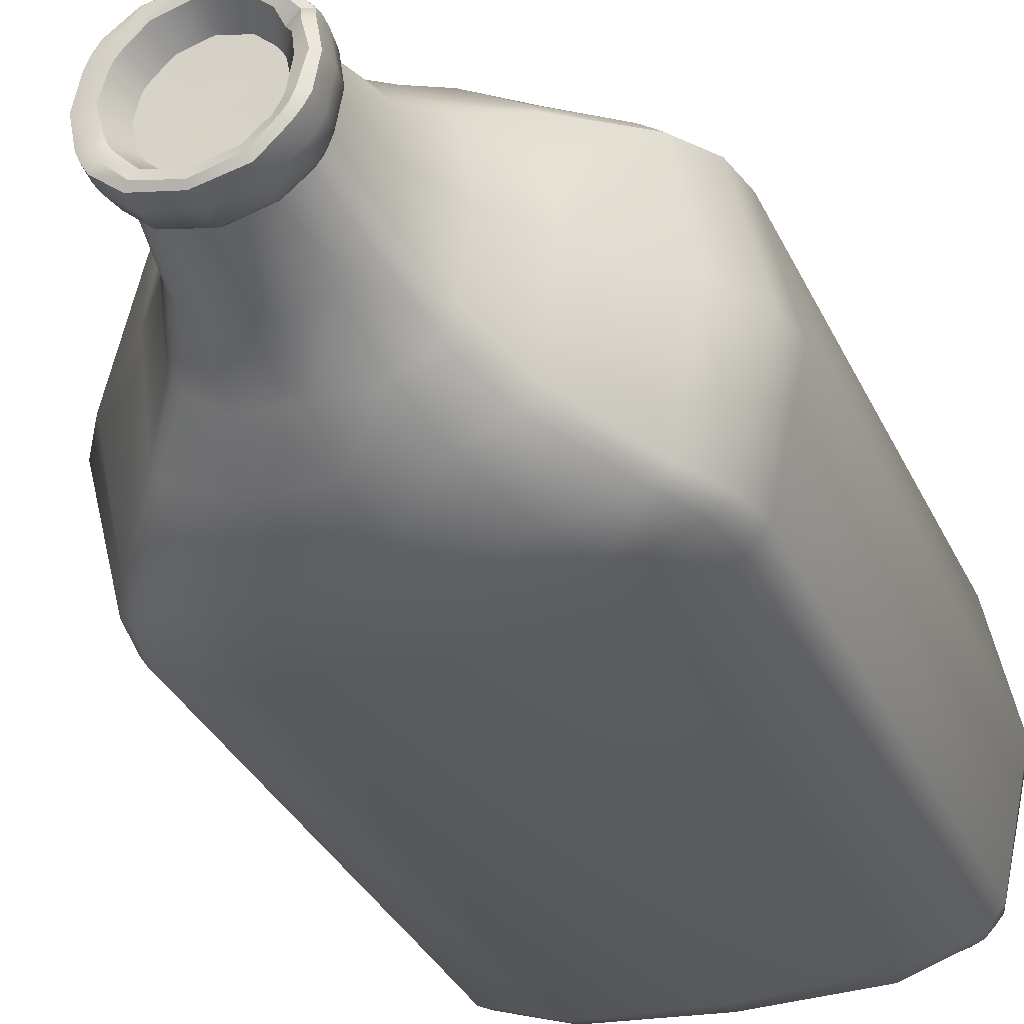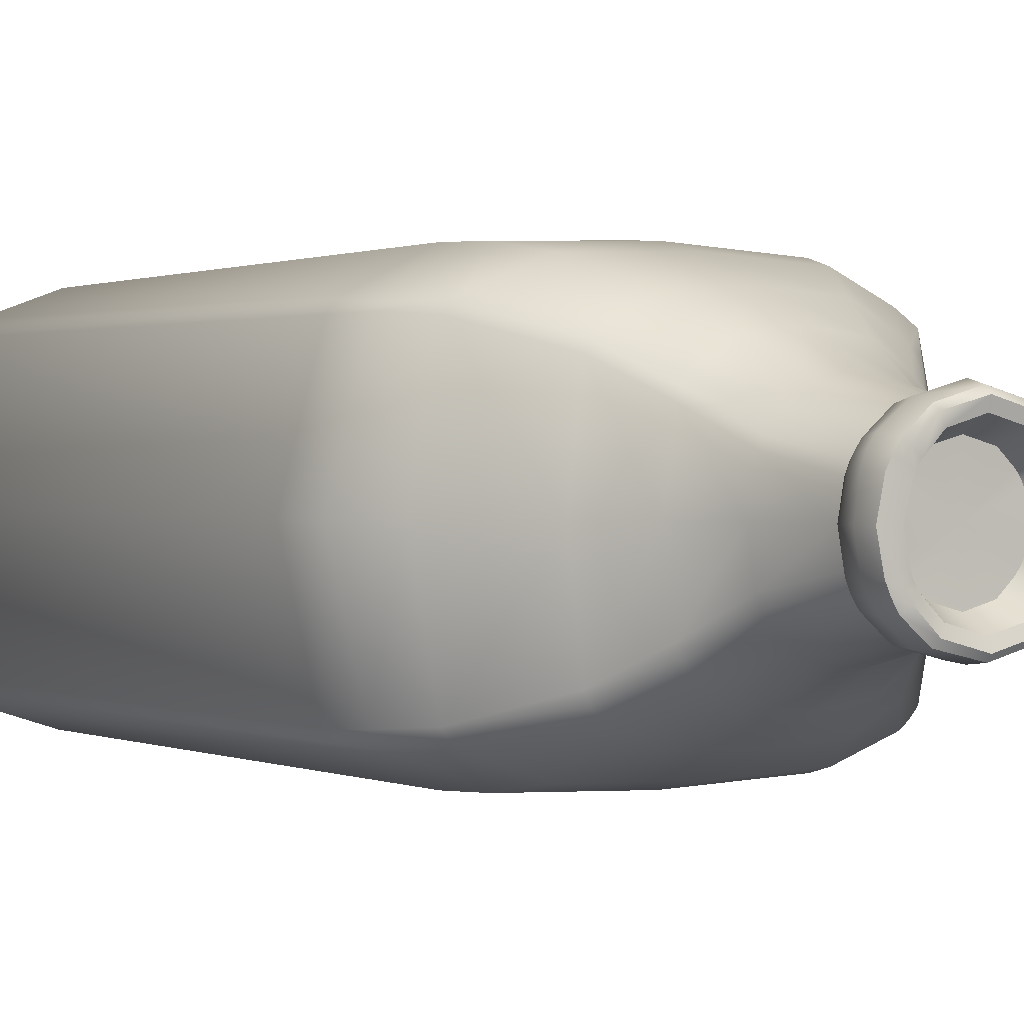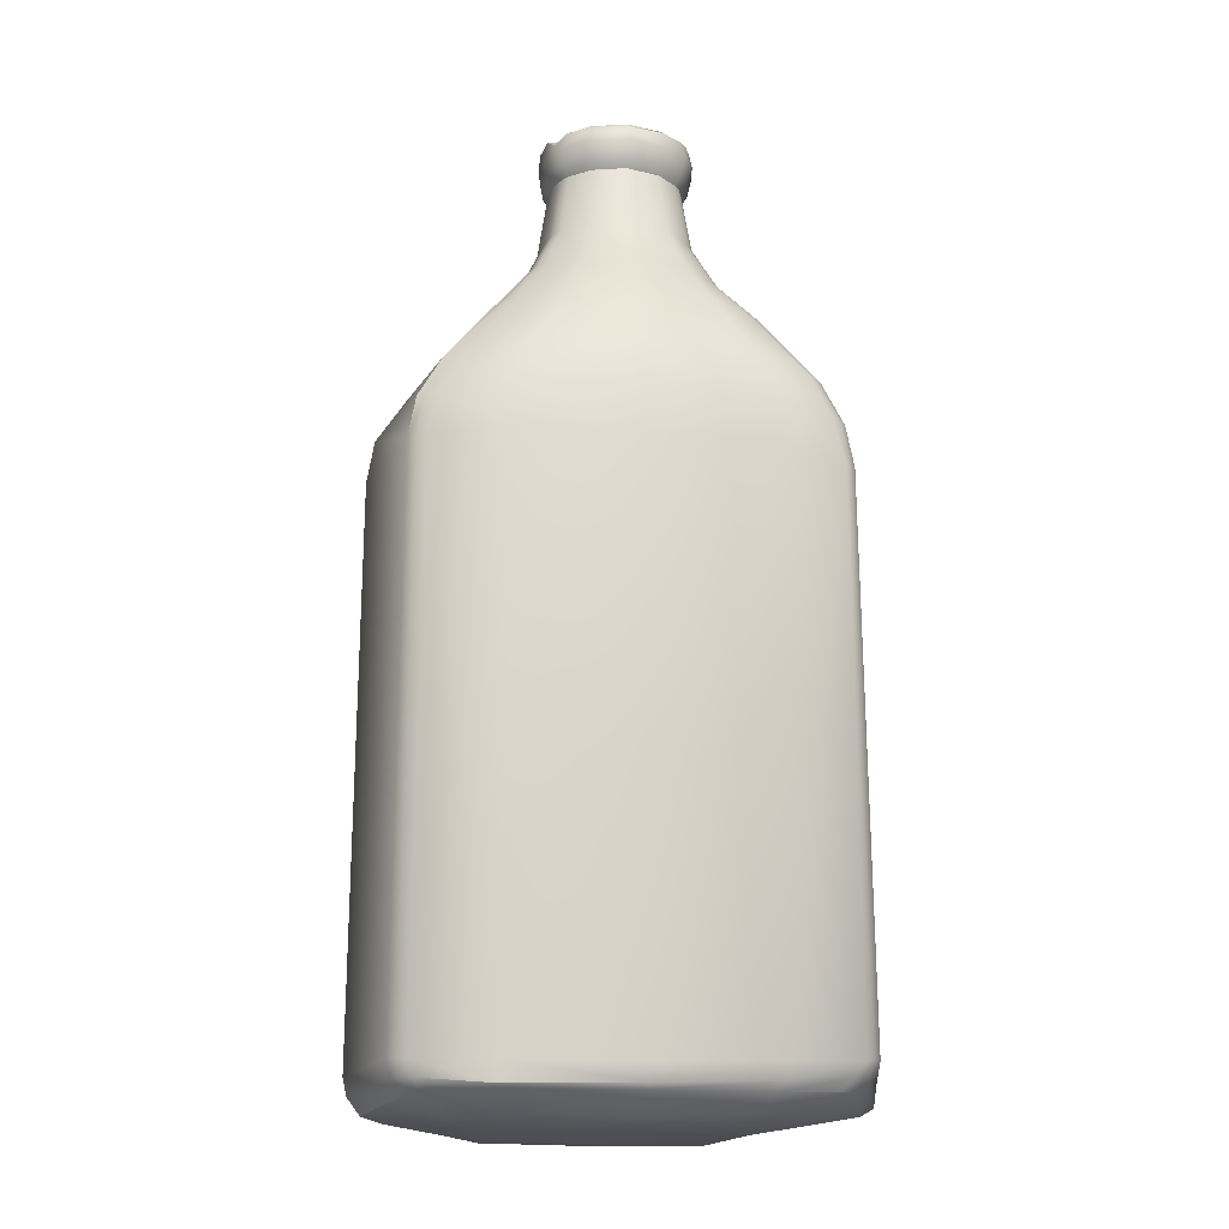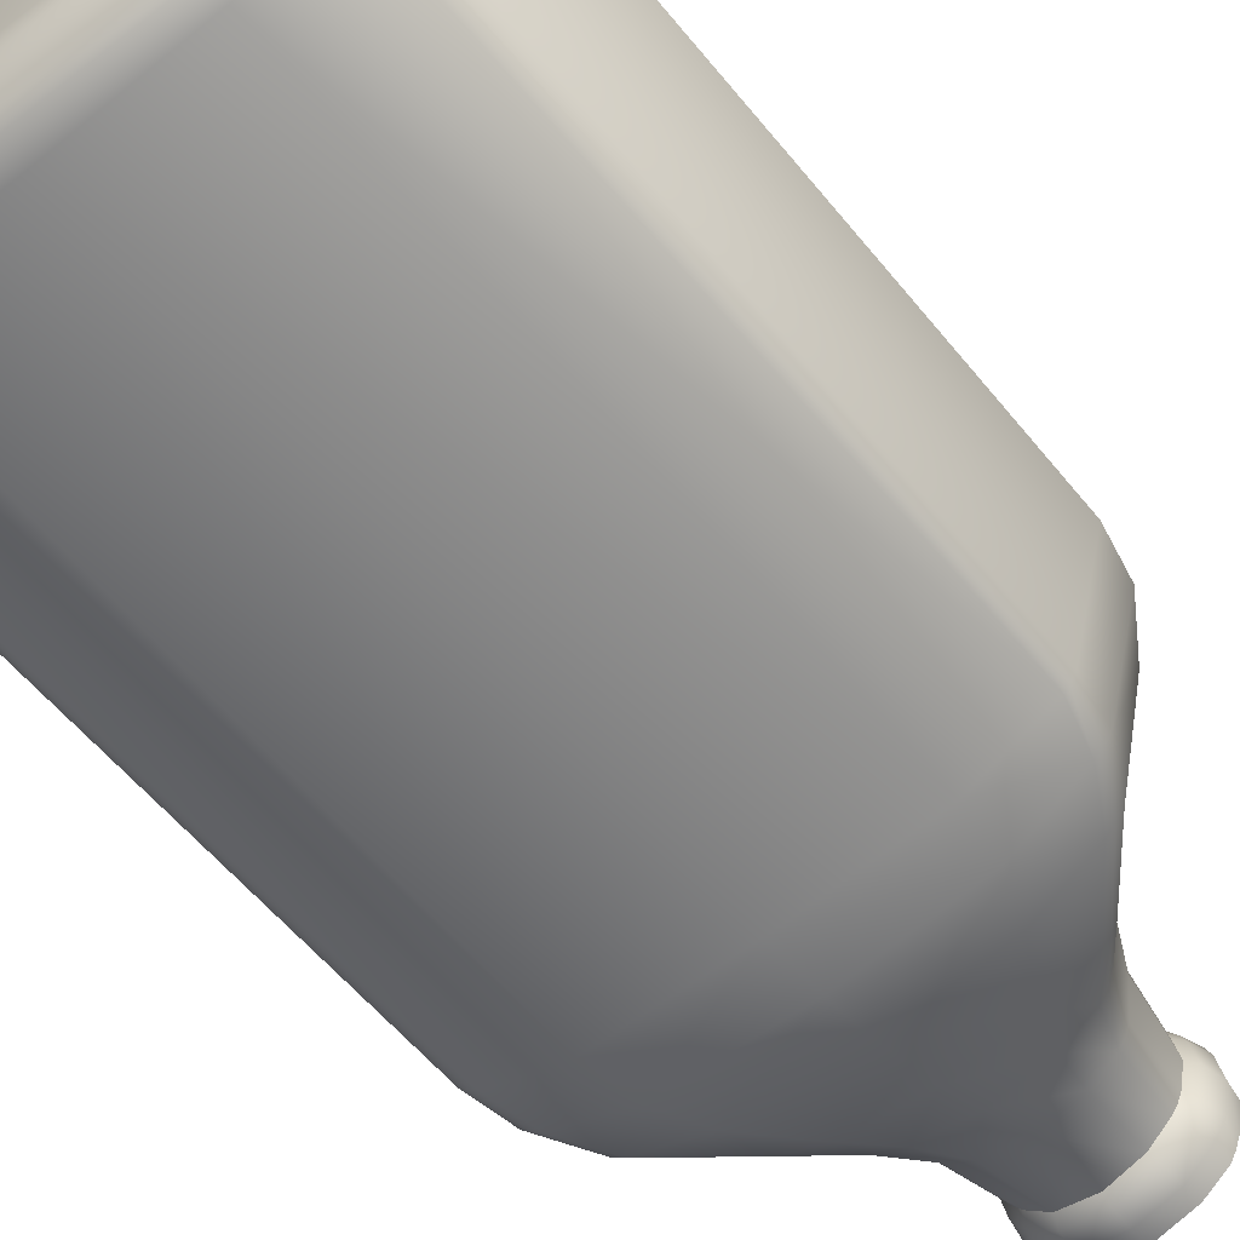
<metadata>
{"format":"obj","ext":"obj","renderer":"f3d","projection":"perspective","resolution":1024,"background":"white","views":[{"elev":-31.8,"azim":-158.8,"up":"+Z"},{"elev":0.9,"azim":147.7,"up":"+Z"},{"elev":-17.3,"azim":-9.9,"up":"+Y"},{"elev":-60.6,"azim":39.3,"up":"+Z"}]}
</metadata>
<code>
o RegularBottle_Low
v 0.3093 5.472 5.3e-05
v 0.1552 5.467 0.2688
v -0.00016 5.467 0.3128
v 0.3518 5.23 -4e-06
v 0.7115 4.39 0
v 0.4058 4.873 -1e-06
v 0.525 4.624 0
v 0.175 5.23 0.3106
v 0.3596 4.376 0.6941
v 0.203 4.871 0.4027
v 0.2648 4.611 0.555
v -3e-06 5.233 0.3562
v 0 4.393 0.7175
v -0 4.873 0.4465
v 0 4.618 0.5873
v 1.051 4.028 -0.000577
v 1.249 3.565 3.8e-05
v 1.203 3.79 -0.004218
v 0.5355 4.057 0.8204
v 0.6616 3.577 0.8736
v 0.6274 3.824 0.8646
v 1e-06 4.083 0.839
v 1e-06 3.577 0.902
v 1e-06 3.842 0.8865
v 1.261 0.6773 -1e-06
v 1.246 0.5762 9.6e-05
v 1.178 0.5357 0.000348
v 0.6515 0.6951 0.8537
v 0.6285 0.6129 0.8151
v 0.583 0.5627 0.7872
v -0 0.6736 0.9094
v -0.001091 0.5871 0.8856
v 0.000238 0.5592 0.8474
v 0.2397 5.468 0.1838
v 0.2792 5.47 0.1149
v 0.2637 5.469 0.1519
v 0.326 5.229 0.1344
v 0.2772 5.229 0.222
v 0.3061 5.229 0.1809
v 0.5655 4.359 0.5837
v 0.6377 4.373 0.4971
v 0.6086 4.36 0.5434
v 0.3082 4.868 0.2907
v 0.3655 4.874 0.2073
v 0.3391 4.87 0.2505
v 0.4038 4.599 0.4367
v 0.4646 4.611 0.3479
v 0.4379 4.6 0.3936
v 0.9153 4.007 0.6211
v 0.8337 4.012 0.7002
v 0.8785 4.005 0.6638
v 1.011 3.57 0.6981
v 1.073 3.567 0.634
v 1.036 3.566 0.6787
v 0.9532 3.787 0.7022
v 1.029 3.783 0.6366
v 0.9989 3.782 0.6665
v 1.096 0.7266 0.6489
v 1.016 0.712 0.7217
v 1.056 0.7258 0.6923
v 0.964 0.6492 0.7123
v 1.049 0.6397 0.6234
v 1.013 0.6528 0.6707
v 0.8921 0.5815 0.6974
v 0.9833 0.5672 0.611
v 0.9456 0.5826 0.6573
v -0 0.4361 0
v -8e-06 0.4356 0.5631
v 0.6371 0.4433 -0
v 0.5569 0.4532 0.6151
v 0.00244 0.4659 0.7029
v 0.5438 0.4893 0.7136
v -0.3136 5.469 -0.000232
v -0.156 5.47 0.27
v -0.3518 5.23 -4e-06
v -0.7115 4.39 0
v -0.4058 4.873 -1e-06
v -0.525 4.624 0
v -0.1744 5.23 0.3108
v -0.3575 4.375 0.6926
v -0.2036 4.872 0.4051
v -0.2644 4.61 0.5548
v -1.054 4.028 8e-06
v -1.246 3.571 0.002382
v -1.21 3.792 0.000261
v -0.5297 4.053 0.8101
v -0.6583 3.575 0.8694
v -0.6197 3.82 0.8519
v -1.261 0.6775 2.1e-05
v -1.241 0.5873 0.002427
v -1.175 0.5003 0.003141
v -0.6636 0.6738 0.8804
v -0.6471 0.5736 0.8755
v -0.6019 0.5546 0.8541
v -0.2378 5.46 0.2039
v -0.298 5.457 0.09685
v -0.2598 5.425 0.1526
v -0.3261 5.229 0.1344
v -0.2771 5.229 0.2224
v -0.3065 5.229 0.1811
v -0.5676 4.362 0.5804
v -0.6456 4.385 0.5048
v -0.6135 4.368 0.5448
v -0.3254 4.879 0.3063
v -0.3757 4.877 0.2077
v -0.3579 4.878 0.2601
v -0.4203 4.615 0.4491
v -0.4787 4.625 0.3575
v -0.4582 4.622 0.4105
v -0.9322 4.014 0.6171
v -0.8348 4.005 0.6884
v -0.8908 4.002 0.6532
v -1.013 3.576 0.7204
v -1.099 3.576 0.6414
v -1.057 3.574 0.6822
v -0.9659 3.782 0.7175
v -1.06 3.788 0.6428
v -1.018 3.781 0.6791
v -1.116 0.688 0.6683
v -1.034 0.6863 0.7572
v -1.077 0.69 0.7149
v -0.9964 0.6047 0.7464
v -1.083 0.6025 0.6594
v -1.045 0.6104 0.7052
v -0.9286 0.5568 0.7406
v -1.021 0.5442 0.654
v -0.9829 0.5566 0.7014
v -0.6371 0.4433 -0
v -0.5569 0.4612 0.6109
v -0.5493 0.5033 0.7204
v 0.1578 5.464 -0.2735
v 3e-06 5.464 -0.3156
v 0.1747 5.23 -0.3111
v 0.3596 4.376 -0.6941
v 0.2036 4.872 -0.4051
v 0.2652 4.611 -0.5551
v -3e-06 5.233 -0.3562
v 0 4.393 -0.7175
v -0 4.873 -0.4465
v 0 4.618 -0.5873
v 0.5355 4.057 -0.8205
v 0.6631 3.577 -0.8749
v 0.6274 3.824 -0.8646
v -0 4.083 -0.839
v 0 3.577 -0.902
v -0 3.842 -0.8865
v 0.6636 0.6738 -0.8804
v 0.6438 0.5824 -0.8601
v 0.5928 0.5278 -0.823
v 0 0.6736 -0.9094
v 9.5e-05 0.5641 -0.8991
v 0.00033 0.512 -0.8573
v 0.2439 5.46 -0.1865
v 0.2811 5.464 -0.1155
v 0.2673 5.463 -0.1528
v 0.3261 5.229 -0.1344
v 0.2777 5.228 -0.2224
v 0.3066 5.229 -0.181
v 0.5798 4.378 -0.5987
v 0.647 4.386 -0.5055
v 0.6236 4.382 -0.5603
v 0.3254 4.879 -0.3062
v 0.3757 4.877 -0.2077
v 0.3584 4.878 -0.2594
v 0.4233 4.619 -0.453
v 0.4787 4.625 -0.3575
v 0.459 4.622 -0.4108
v 0.9229 4.016 -0.6319
v 0.8461 4.02 -0.7082
v 0.8902 4.011 -0.6755
v 1.031 3.569 -0.7244
v 1.087 3.563 -0.6614
v 1.06 3.562 -0.703
v 0.9724 3.79 -0.7231
v 1.044 3.788 -0.6495
v 1.006 3.784 -0.694
v 1.101 0.6959 -0.6637
v 1.027 0.6883 -0.7634
v 1.064 0.698 -0.7167
v 0.9875 0.6137 -0.7591
v 1.058 0.6213 -0.6619
v 1.025 0.6224 -0.7153
v 0.9199 0.5515 -0.7441
v 0.991 0.5573 -0.662
v 0.9609 0.5609 -0.712
v 0 0.4351 -0.5631
v 0.5581 0.4424 -0.6192
v -0 0.4398 -0.722
v 0.551 0.4465 -0.7451
v -0.1585 5.464 -0.275
v -0.1761 5.234 -0.3118
v -0.3596 4.376 -0.6941
v -0.2037 4.872 -0.4051
v -0.2652 4.611 -0.5551
v -0.5355 4.057 -0.8204
v -0.6631 3.577 -0.8749
v -0.6274 3.824 -0.8646
v -0.6636 0.6738 -0.8804
v -0.6475 0.5593 -0.8786
v -0.6021 0.5247 -0.8528
v -0.2503 5.462 -0.1921
v -0.2907 5.464 -0.1185
v -0.2741 5.464 -0.1575
v -0.3261 5.229 -0.1344
v -0.2771 5.229 -0.2227
v -0.3065 5.229 -0.1811
v -0.5718 4.369 -0.5906
v -0.6417 4.38 -0.5021
v -0.6135 4.37 -0.5505
v -0.3254 4.879 -0.3062
v -0.3756 4.877 -0.2077
v -0.358 4.879 -0.2595
v -0.4221 4.618 -0.4517
v -0.4783 4.624 -0.3575
v -0.4576 4.621 -0.4099
v -0.9333 4.017 -0.6398
v -0.8516 4.02 -0.7191
v -0.9 4.011 -0.6846
v -1.011 3.572 -0.7369
v -1.097 3.572 -0.6463
v -1.056 3.572 -0.6902
v -0.9684 3.797 -0.7314
v -1.053 3.793 -0.6506
v -1.013 3.793 -0.6923
v -1.119 0.68 -0.6753
v -1.044 0.6784 -0.7714
v -1.081 0.681 -0.7255
v -1.009 0.5887 -0.7665
v -1.094 0.5976 -0.6771
v -1.055 0.5997 -0.7254
v -0.9359 0.525 -0.7623
v -1.018 0.526 -0.6725
v -0.9843 0.5315 -0.7224
v -0.5581 0.4424 -0.6192
v -0.55 0.4486 -0.7412
v 0.386 5.277 -0.000477
v 0.1912 5.282 0.3396
v 0.000234 5.283 0.3911
v 0.3029 5.277 0.2414
v 0.3332 5.277 0.1969
v 0.3553 5.276 0.1469
v -0.3872 5.282 0.000269
v -0.1933 5.282 0.3427
v -0.3057 5.278 0.2432
v -0.3392 5.277 0.1992
v -0.3625 5.275 0.15
v 0.1953 5.28 -0.346
v 0.000154 5.28 -0.3945
v 0.3081 5.275 -0.2454
v 0.3386 5.276 -0.1999
v 0.36 5.276 -0.1489
v -0.1933 5.281 -0.3437
v -0.3051 5.277 -0.2431
v -0.3359 5.278 -0.1981
v -0.3579 5.277 -0.1481
v 0.001224 5.451 0.3931
v 0.1968 5.46 0.3395
v 0.3428 5.467 0.1976
v 0.3109 5.468 0.2436
v 0.3672 5.463 0.1473
v 0.3995 5.464 -0.002594
v -0.1973 5.455 0.339
v -0.3495 5.41 0.204
v -0.2931 5.456 0.2547
v -0.3758 5.465 0.1255
v -0.3945 5.457 0.000615
v 0.000656 5.464 -0.3915
v 0.203 5.464 -0.3446
v 0.3484 5.468 -0.2023
v 0.3192 5.469 -0.2502
v 0.3705 5.466 -0.1495
v -0.197 5.457 -0.341
v -0.3491 5.471 -0.2004
v -0.313 5.469 -0.2432
v -0.3748 5.469 -0.1511
v 0.254 5.353 -0
v -0 5.345 -0
v -0.1995 5.35 -0.1526
v -0.2192 5.351 -0.1261
v 0.2193 5.351 0.1262
v 0.2334 5.352 0.09681
v -0.1261 5.354 -0.219
v 0.2334 5.352 -0.09641
v 0.219 5.351 -0.127
v -0.2541 5.353 5e-06
v -0.2339 5.351 0.09619
v 0.1273 5.354 -0.2186
v -2e-06 5.355 -0.2526
v -0.2334 5.352 -0.09682
v -0.2207 5.35 0.1265
v -0.1999 5.351 0.154
v -0.1272 5.354 0.2187
v 0.1993 5.35 0.1526
v 0.1261 5.354 0.219
v -0 5.355 0.2526
v 0.1993 5.351 -0.154
v 0.361 5.373 0.2112
v 0.3843 5.376 0.157
v -0.3527 5.373 0.2074
v -0.3762 5.374 0.1541
v 0.3554 5.375 -0.2064
v 0.3806 5.375 -0.155
v -0.3503 5.373 -0.2048
v -0.3748 5.373 -0.1527
v 0.4111 5.379 0.000506
v 0.2041 5.372 0.3577
v -0.000165 5.374 0.4126
v 0.327 5.372 0.2582
v -0.4029 5.376 -0.000351
v -0.204 5.375 0.3584
v -0.3212 5.373 0.2534
v 0.2011 5.373 -0.3524
v 0.000235 5.373 -0.4014
v 0.3214 5.375 -0.253
v -0.2001 5.373 -0.3504
v -0.3189 5.374 -0.2511
v 0.183 5.479 0.3179
v 0.000233 5.479 0.3645
v 0.3106 5.47 0.1796
v 0.2821 5.471 0.2197
v 0.3294 5.469 0.1339
v 0.3657 5.469 -0.000788
v -0.1823 5.477 0.3152
v -0.2711 5.479 0.229
v -0.3168 5.445 0.1853
v -0.3365 5.479 0.1125
v -0.3644 5.479 6.7e-05
v 0 5.481 -0.3656
v 0.183 5.482 -0.3167
v 0.2829 5.48 -0.2196
v 0.3122 5.478 -0.1802
v 0.3323 5.476 -0.1353
v -0.183 5.482 -0.3169
v -0.3108 5.482 -0.1794
v -0.2817 5.482 -0.2189
v -0.3303 5.482 -0.1339
f 25 58 62 26
f 17 53 58 25
f 20 23 31 28
f 306 257 256 307
f 4 37 44 6
f 308 259 257 306
f 9 13 22 19
f 6 44 47 7
f 5 41 49 16
f 38 8 10 43
f 43 10 11 46
f 40 9 19 50
f 46 11 9 40
f 16 49 56 18
f 7 47 41 5
f 8 12 14 10
f 10 14 15 11
f 11 15 13 9
f 50 19 21 55
f 52 20 28 59
f 55 21 20 52
f 18 56 53 17
f 19 22 24 21
f 21 24 23 20
f 59 28 29 61
f 61 29 30 64
f 26 62 65 27
f 65 70 69 27
f 28 31 32 29
f 29 32 33 30
f 38 43 45 39
f 39 45 44 37
f 43 46 48 45
f 45 48 47 44
f 46 40 42 48
f 48 42 41 47
f 239 38 39 240
f 240 39 37 241
f 50 55 57 51
f 51 57 56 49
f 55 52 54 57
f 57 54 53 56
f 40 50 51 42
f 42 51 49 41
f 59 61 63 60
f 60 63 62 58
f 61 64 66 63
f 63 66 65 62
f 66 72 70 65
f 30 72 66 64
f 52 59 60 54
f 54 60 58 53
f 305 261 260 298
f 69 70 68 67
f 71 68 70 72
f 33 71 72 30
f 89 90 123 119
f 84 89 119 114
f 87 92 31 23
f 310 307 256 262
f 75 77 105 98
f 311 310 262 264
f 80 86 22 13
f 77 78 108 105
f 76 83 110 102
f 99 104 81 79
f 104 107 82 81
f 101 111 86 80
f 107 101 80 82
f 83 85 117 110
f 78 76 102 108
f 79 81 14 12
f 81 82 15 14
f 82 80 13 15
f 111 116 88 86
f 113 120 92 87
f 116 113 87 88
f 85 84 114 117
f 86 88 24 22
f 88 87 23 24
f 120 122 93 92
f 122 125 94 93
f 90 91 126 123
f 126 91 128 129
f 92 93 32 31
f 93 94 33 32
f 99 100 106 104
f 100 98 105 106
f 104 106 109 107
f 106 105 108 109
f 107 109 103 101
f 109 108 102 103
f 244 245 100 99
f 245 246 98 100
f 111 112 118 116
f 112 110 117 118
f 116 118 115 113
f 118 117 114 115
f 101 103 112 111
f 103 102 110 112
f 120 121 124 122
f 121 119 123 124
f 122 124 127 125
f 124 123 126 127
f 127 126 129 130
f 94 125 127 130
f 113 115 121 120
f 115 114 119 121
f 309 300 265 266
f 128 67 68 129
f 71 130 129 68
f 33 94 130 71
f 25 26 181 177
f 17 25 177 172
f 142 147 150 145
f 312 313 267 268
f 4 6 163 156
f 314 312 268 270
f 134 141 144 138
f 6 7 166 163
f 5 16 168 160
f 157 162 135 133
f 162 165 136 135
f 159 169 141 134
f 165 159 134 136
f 16 18 175 168
f 7 5 160 166
f 133 135 139 137
f 135 136 140 139
f 136 134 138 140
f 169 174 143 141
f 171 178 147 142
f 174 171 142 143
f 18 17 172 175
f 141 143 146 144
f 143 142 145 146
f 178 180 148 147
f 180 183 149 148
f 26 27 184 181
f 184 27 69 187
f 147 148 151 150
f 148 149 152 151
f 157 158 164 162
f 158 156 163 164
f 162 164 167 165
f 164 163 166 167
f 165 167 161 159
f 167 166 160 161
f 249 250 158 157
f 250 251 156 158
f 169 170 176 174
f 170 168 175 176
f 174 176 173 171
f 176 175 172 173
f 159 161 170 169
f 161 160 168 170
f 178 179 182 180
f 179 177 181 182
f 180 182 185 183
f 182 181 184 185
f 185 184 187 189
f 149 183 185 189
f 171 173 179 178
f 173 172 177 179
f 305 302 271 261
f 69 67 186 187
f 188 189 187 186
f 152 149 189 188
f 89 225 229 90
f 84 220 225 89
f 196 145 150 198
f 315 272 267 313
f 75 204 211 77
f 316 274 272 315
f 192 138 144 195
f 77 211 214 78
f 76 208 216 83
f 205 191 193 210
f 210 193 194 213
f 207 192 195 217
f 213 194 192 207
f 83 216 223 85
f 78 214 208 76
f 191 137 139 193
f 193 139 140 194
f 194 140 138 192
f 217 195 197 222
f 219 196 198 226
f 222 197 196 219
f 85 223 220 84
f 195 144 146 197
f 197 146 145 196
f 226 198 199 228
f 228 199 200 231
f 90 229 232 91
f 232 234 128 91
f 198 150 151 199
f 199 151 152 200
f 205 210 212 206
f 206 212 211 204
f 210 213 215 212
f 212 215 214 211
f 213 207 209 215
f 215 209 208 214
f 253 205 206 254
f 254 206 204 255
f 217 222 224 218
f 218 224 223 216
f 222 219 221 224
f 224 221 220 223
f 207 217 218 209
f 209 218 216 208
f 226 228 230 227
f 227 230 229 225
f 228 231 233 230
f 230 233 232 229
f 233 235 234 232
f 200 235 233 231
f 219 226 227 221
f 221 227 225 220
f 309 266 275 304
f 128 234 186 67
f 188 186 234 235
f 152 188 235 200
f 155 153 296 284
f 202 73 285 289
f 35 1 276 281
f 131 132 288 287
f 203 202 289 279
f 36 35 281 280
f 95 74 292 291
f 201 203 279 278
f 34 36 280 293
f 73 96 286 285
f 132 190 282 288
f 3 2 294 295
f 96 97 290 286
f 153 131 287 296
f 97 95 291 290
f 1 154 283 276
f 74 3 295 292
f 154 155 284 283
f 190 201 278 282
f 2 34 293 294
f 75 242 255 204
f 303 254 255 304
f 316 253 254 303
f 205 253 252 191
f 191 252 248 137
f 4 156 251 236
f 301 302 251 250
f 314 301 250 249
f 157 133 247 249
f 133 137 248 247
f 75 98 246 242
f 299 300 246 245
f 311 299 245 244
f 99 79 243 244
f 79 12 238 243
f 4 236 241 37
f 297 240 241 298
f 308 239 240 297
f 38 239 237 8
f 8 237 238 12
f 317 318 256 257
f 319 320 259 258
f 321 319 258 260
f 322 321 260 261
f 320 317 257 259
f 318 323 262 256
f 324 325 263 264
f 325 326 265 263
f 326 327 266 265
f 323 324 264 262
f 328 329 268 267
f 330 331 269 270
f 331 332 271 269
f 332 322 261 271
f 329 330 270 268
f 333 328 267 272
f 334 335 274 273
f 336 334 273 275
f 327 336 275 266
f 335 333 272 274
f 278 279 277
f 280 281 277
f 282 278 277
f 283 284 277
f 285 286 277
f 287 288 277
f 279 289 277
f 290 291 277
f 281 276 277
f 291 292 277
f 293 280 277
f 276 283 277
f 294 293 277
f 295 294 277
f 284 296 277
f 286 290 277
f 289 285 277
f 288 282 277
f 292 295 277
f 296 287 277
f 259 308 297 258
f 258 297 298 260
f 264 263 299 311
f 263 265 300 299
f 270 269 301 314
f 269 271 302 301
f 274 316 303 273
f 273 303 304 275
f 242 309 304 255
f 253 316 315 252
f 252 315 313 248
f 236 251 302 305
f 249 247 312 314
f 247 248 313 312
f 242 246 300 309
f 244 243 310 311
f 243 238 307 310
f 236 305 298 241
f 239 308 306 237
f 237 306 307 238
f 201 190 333 335
f 73 202 336 327
f 202 203 334 336
f 203 201 335 334
f 190 132 328 333
f 131 153 330 329
f 154 1 322 332
f 155 154 332 331
f 153 155 331 330
f 132 131 329 328
f 74 95 324 323
f 96 73 327 326
f 97 96 326 325
f 95 97 325 324
f 3 74 323 318
f 34 2 317 320
f 1 35 321 322
f 35 36 319 321
f 36 34 320 319
f 2 3 318 317

</code>
